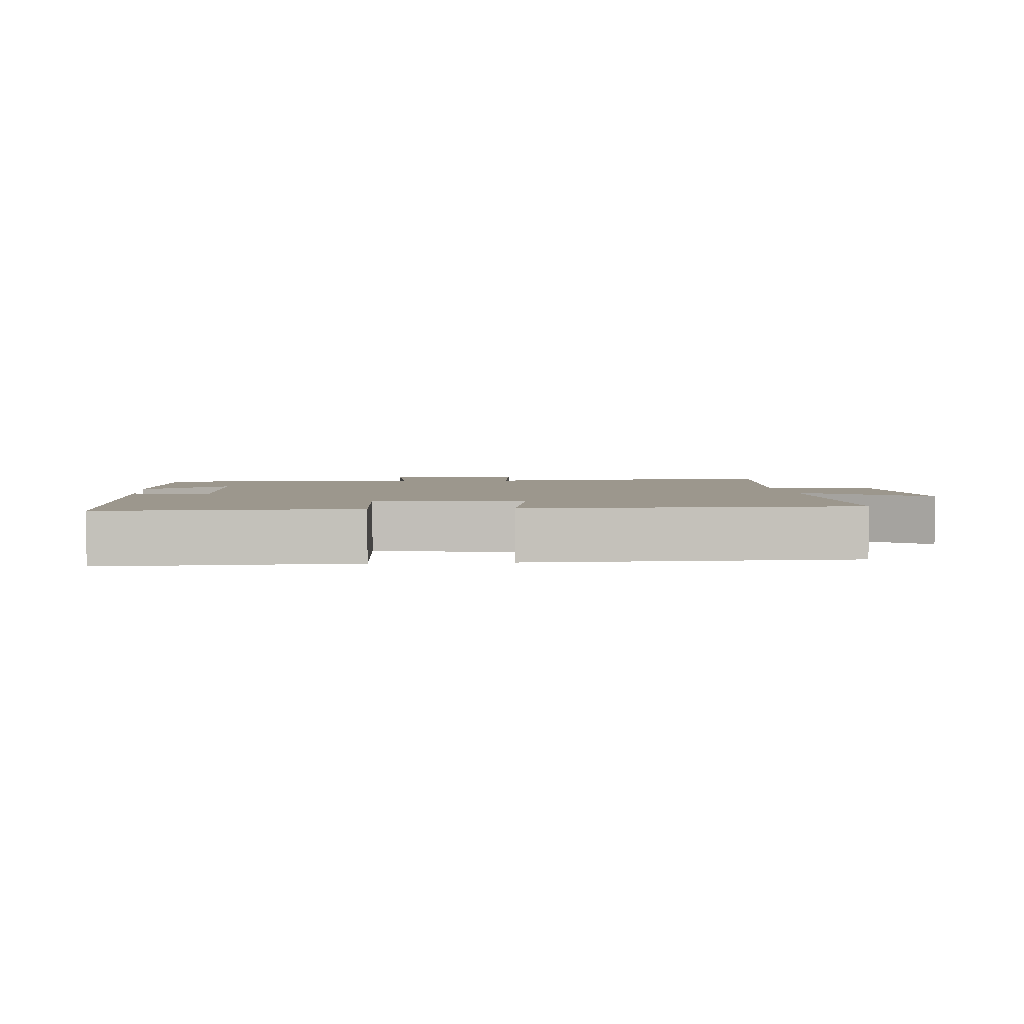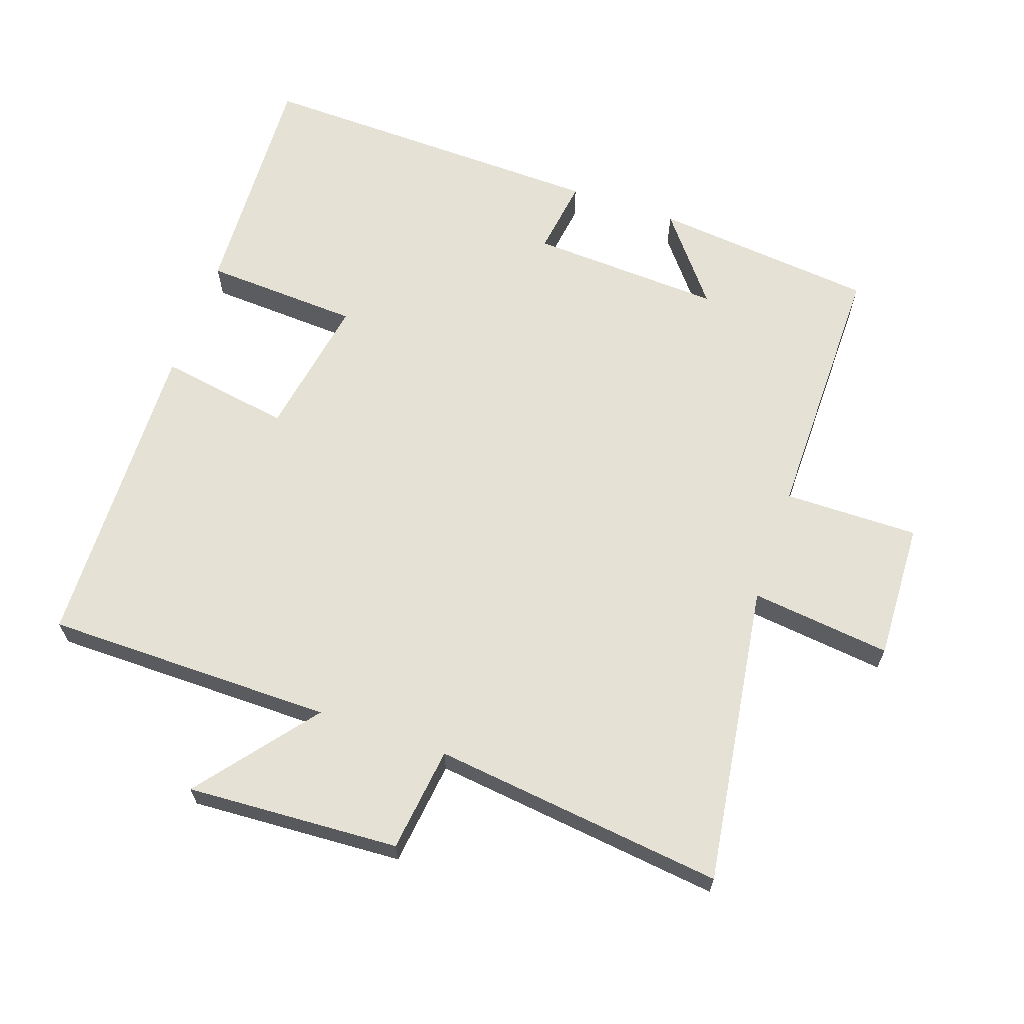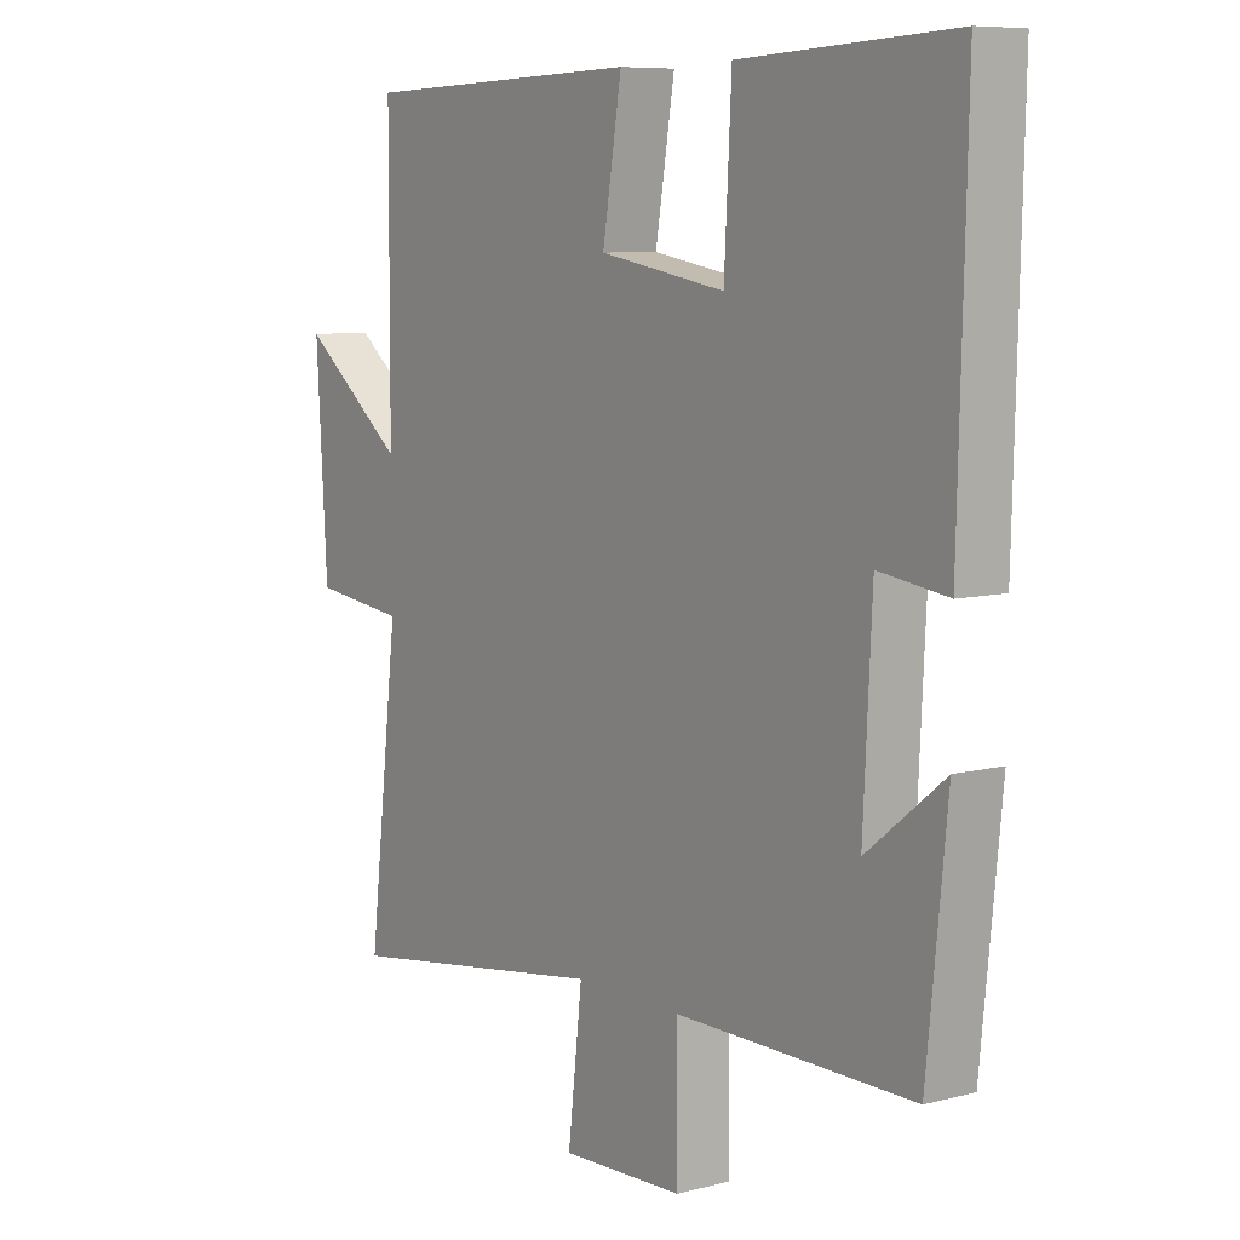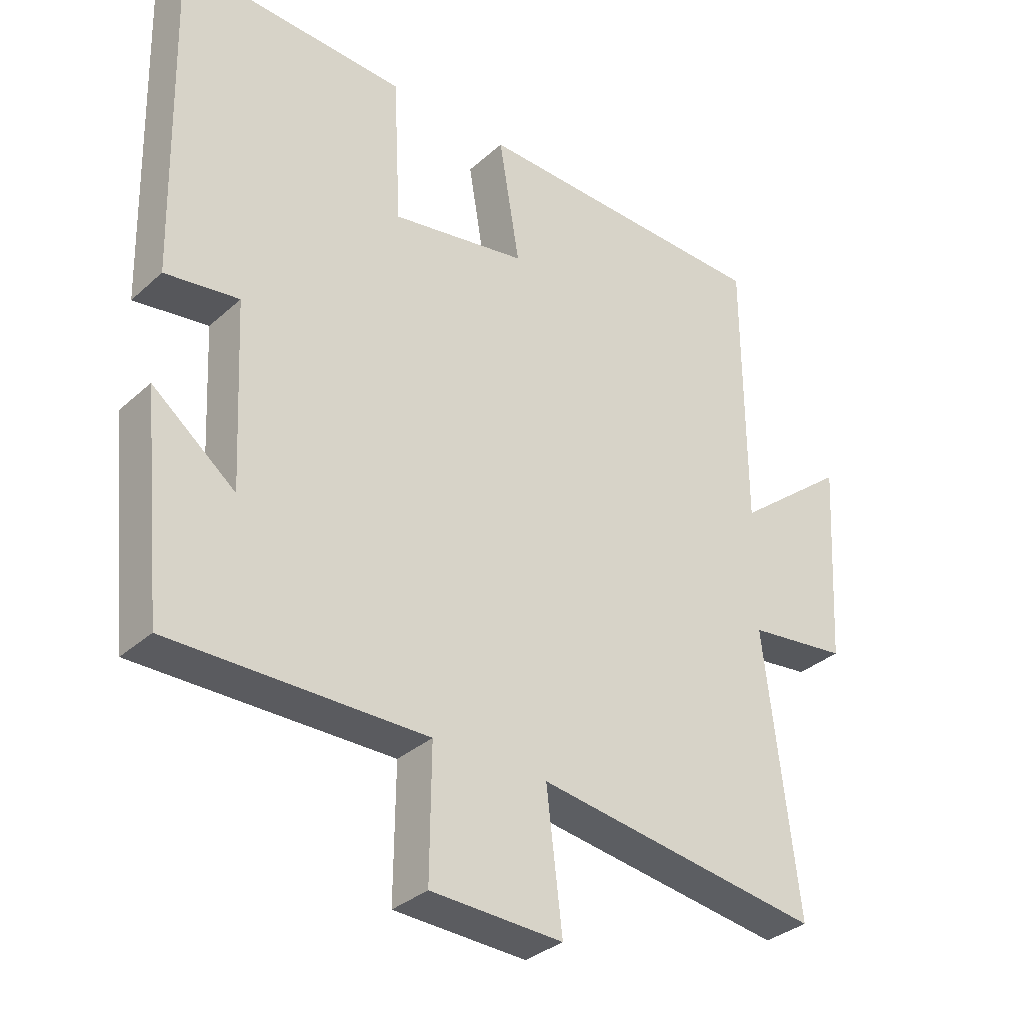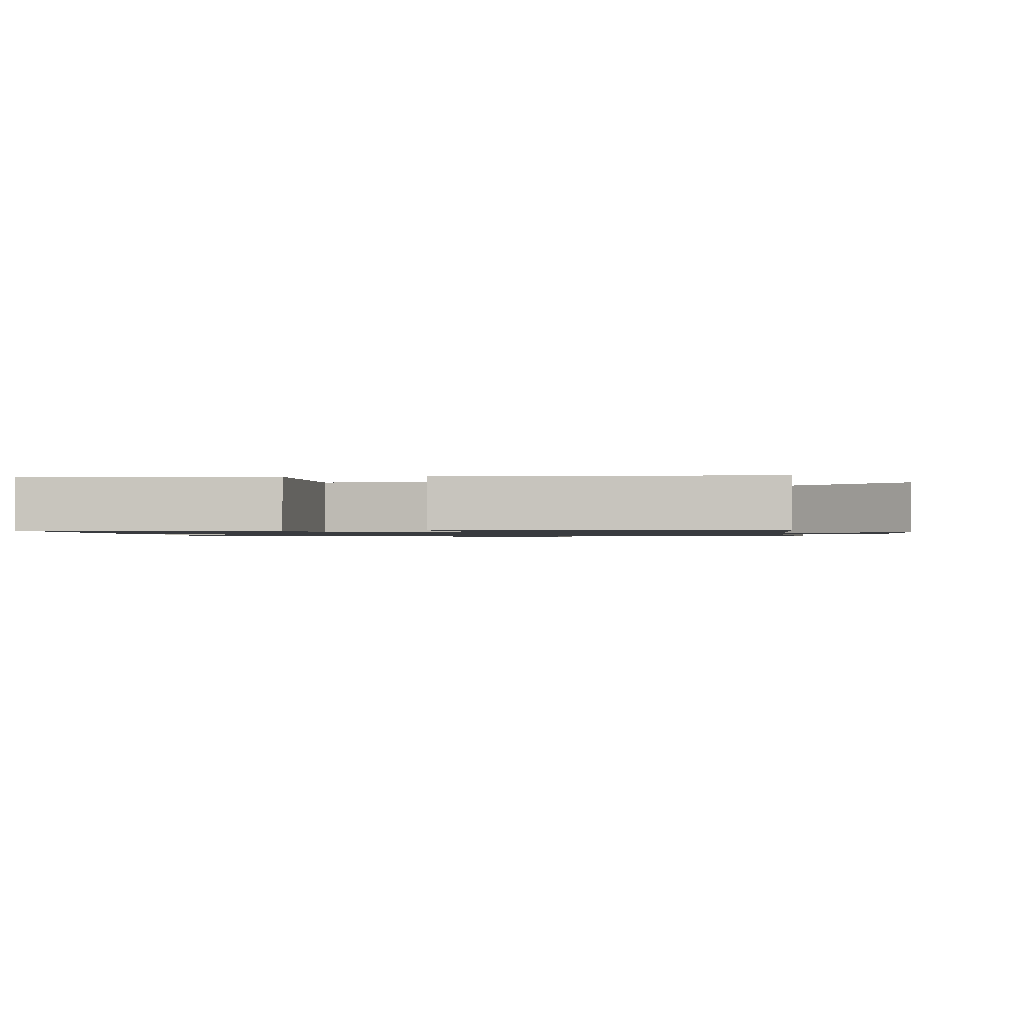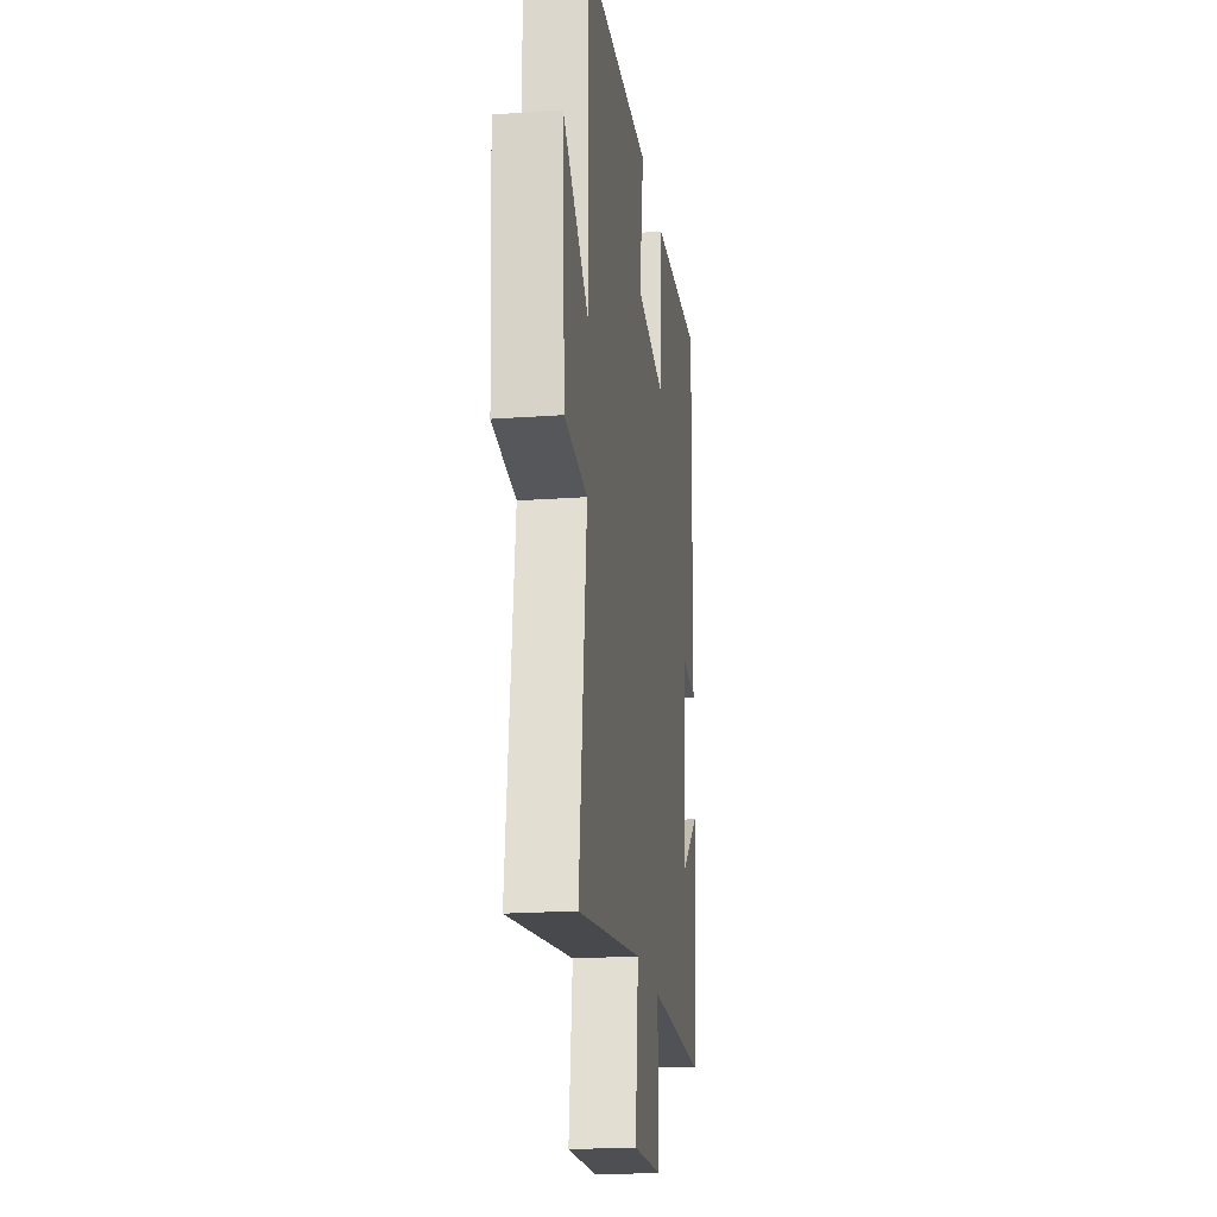
<metadata>
{"format":"obj","ext":"obj","renderer":"f3d","projection":"perspective","resolution":1024,"background":"white","views":[{"elev":2.9,"azim":-5.2,"up":"+Y"},{"elev":64.9,"azim":109.1,"up":"+Y"},{"elev":7.9,"azim":-125.8,"up":"+Z"},{"elev":-33.3,"azim":-39.5,"up":"+Z"},{"elev":-1.1,"azim":5.8,"up":"+Y"},{"elev":-20.4,"azim":97.6,"up":"+Z"}]}
</metadata>
<code>
v -0.513 0.07 0.517
v -0.16 0.07 0.5
v -0.148 0.07 0.27
v 0.062 0.07 0.306
v 0.03 0.07 0.5
v 0.498 0.07 0.487
v 0.5 0.07 0.061
v 0.673 0.07 0.198
v 0.655 0.07 -0.116
v 0.5 0.07 -0.135
v 0.551 0.07 -0.565
v 0.106 0.07 -0.5
v 0.13 0.07 -0.707
v -0.074 0.07 -0.699
v -0.072 0.07 -0.5
v -0.467 0.07 -0.502
v -0.5 0.07 -0.173
v -0.372 0.07 -0.275
v -0.386 0.07 0.009
v -0.5 0.07 -0.007
v -0.513 0 0.517
v -0.16 0 0.5
v -0.148 0 0.27
v 0.062 0 0.306
v 0.03 0 0.5
v 0.498 0 0.487
v 0.5 0 0.061
v 0.673 0 0.198
v 0.655 0 -0.116
v 0.5 0 -0.135
v 0.551 0 -0.565
v 0.106 0 -0.5
v 0.13 0 -0.707
v -0.074 0 -0.699
v -0.072 0 -0.5
v -0.467 0 -0.502
v -0.5 0 -0.173
v -0.372 0 -0.275
v -0.386 0 0.009
v -0.5 0 -0.007
f 1 2 3
f 20 1 3
f 19 20 3
f 18 19 3 4
f 16 17 18
f 15 16 18 4
f 12 13 14 15
f 12 15 4
f 10 11 12 4
f 7 8 9 10
f 6 7 10
f 5 6 10
f 4 5 10
f 23 22 21
f 23 21 40
f 23 40 39
f 24 23 39 38
f 38 37 36
f 24 38 36 35
f 35 34 33 32
f 24 35 32
f 24 32 31 30
f 30 29 28 27
f 30 27 26
f 30 26 25
f 30 25 24
f 1 21 22 2
f 2 22 23 3
f 3 23 24 4
f 4 24 25 5
f 5 25 26 6
f 6 26 27 7
f 7 27 28 8
f 8 28 29 9
f 9 29 30 10
f 10 30 31 11
f 11 31 32 12
f 12 32 33 13
f 13 33 34 14
f 14 34 35 15
f 15 35 36 16
f 16 36 37 17
f 17 37 38 18
f 18 38 39 19
f 19 39 40 20
f 20 40 21 1

</code>
